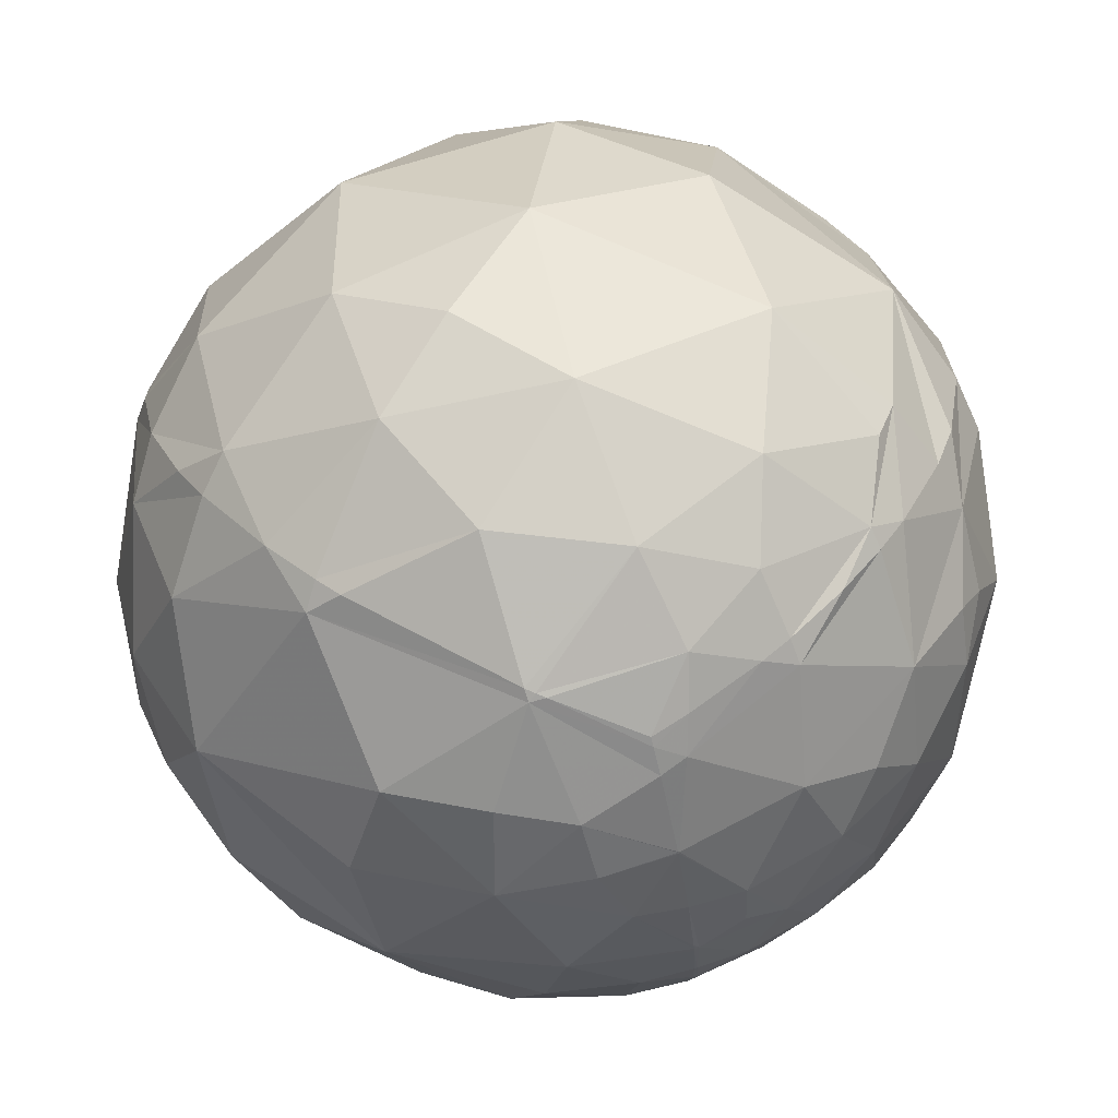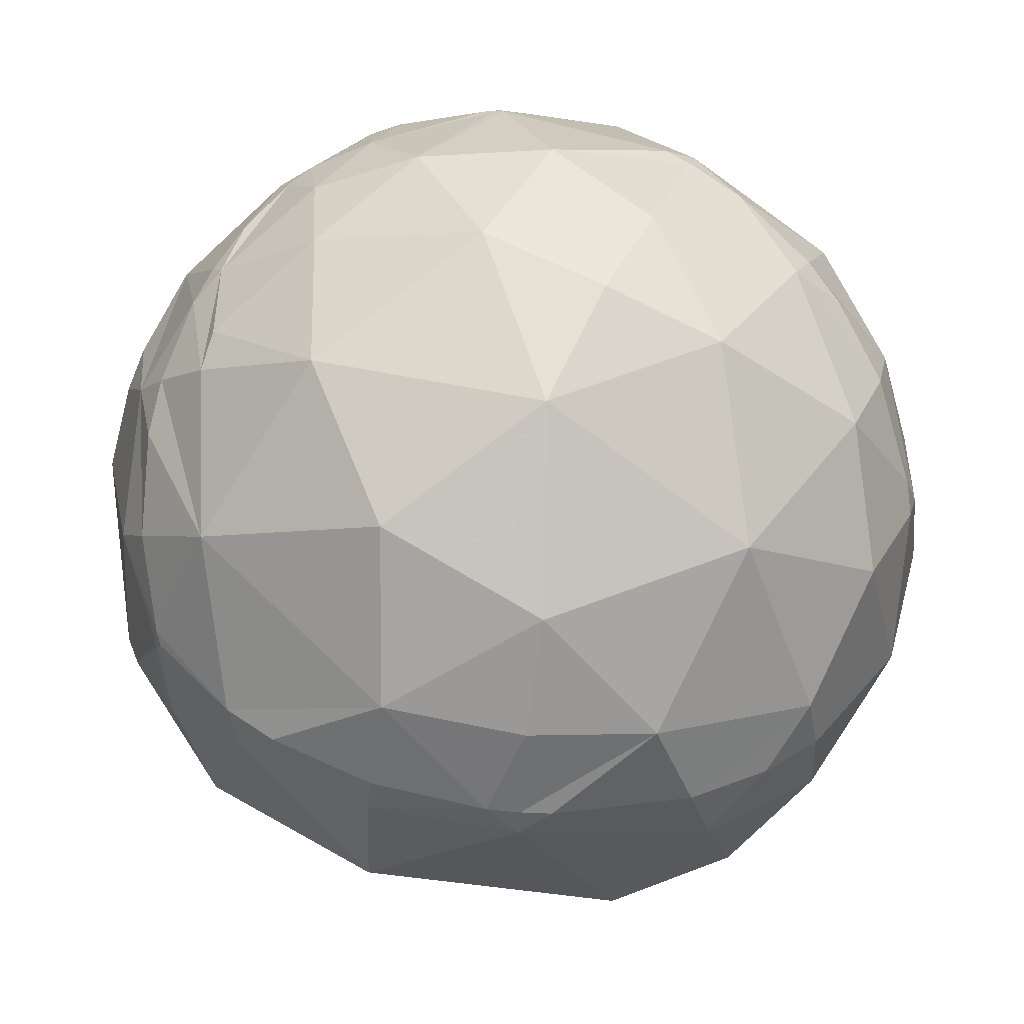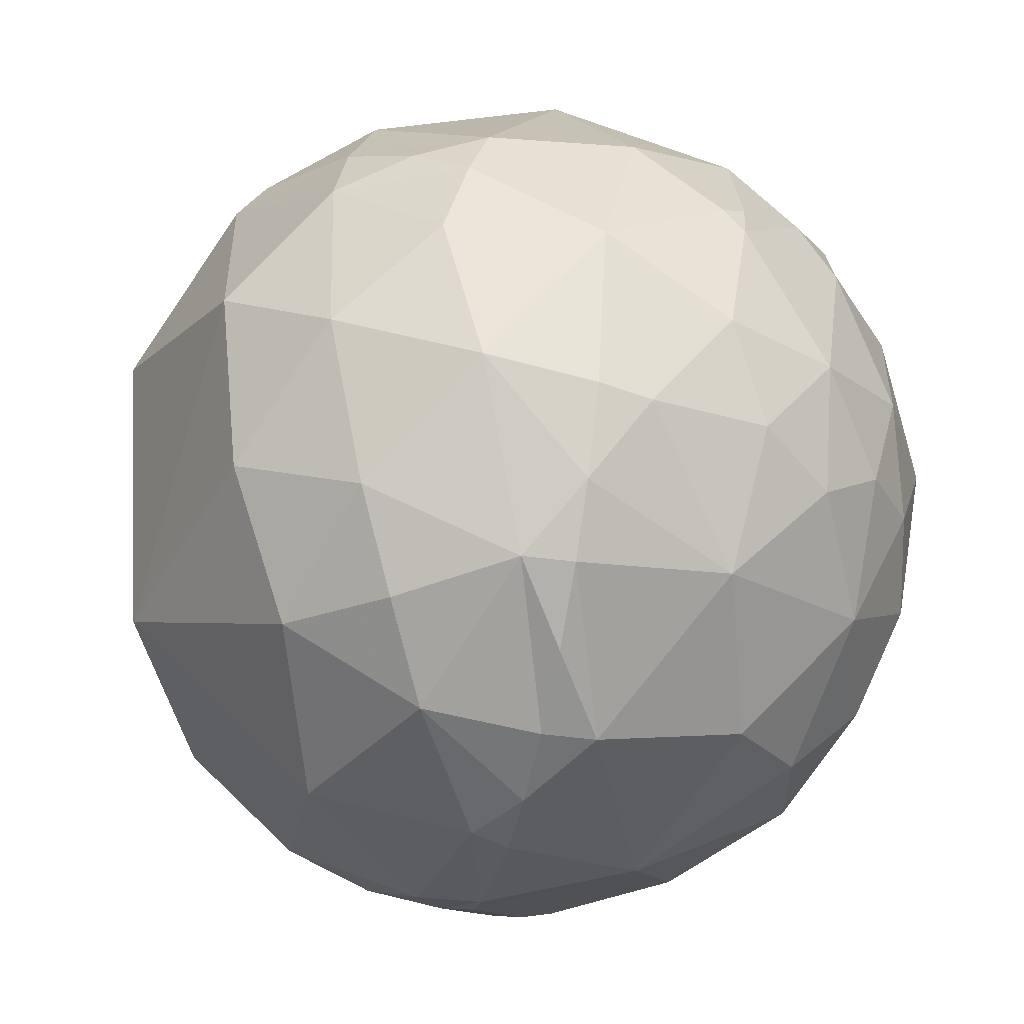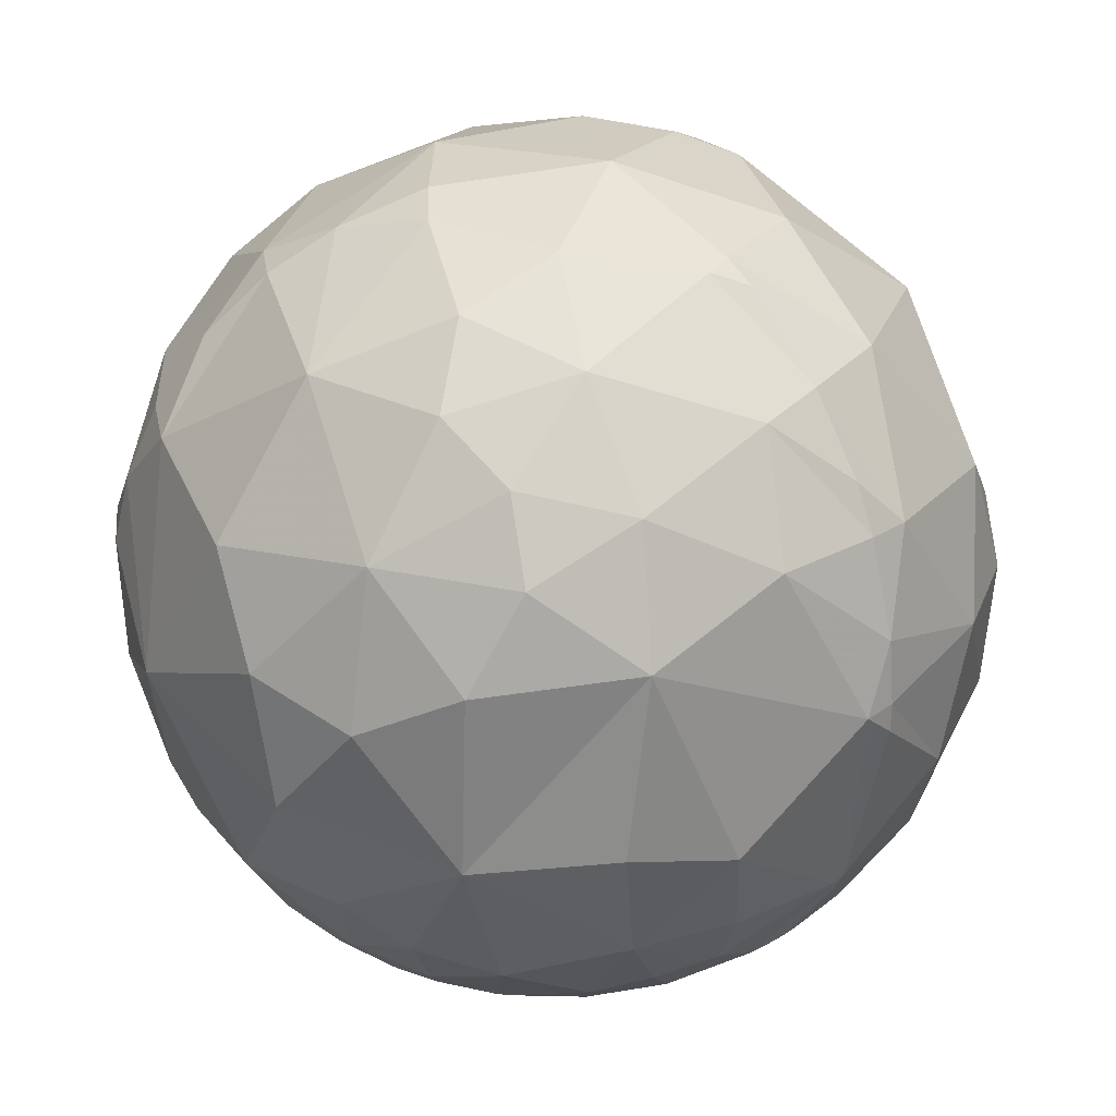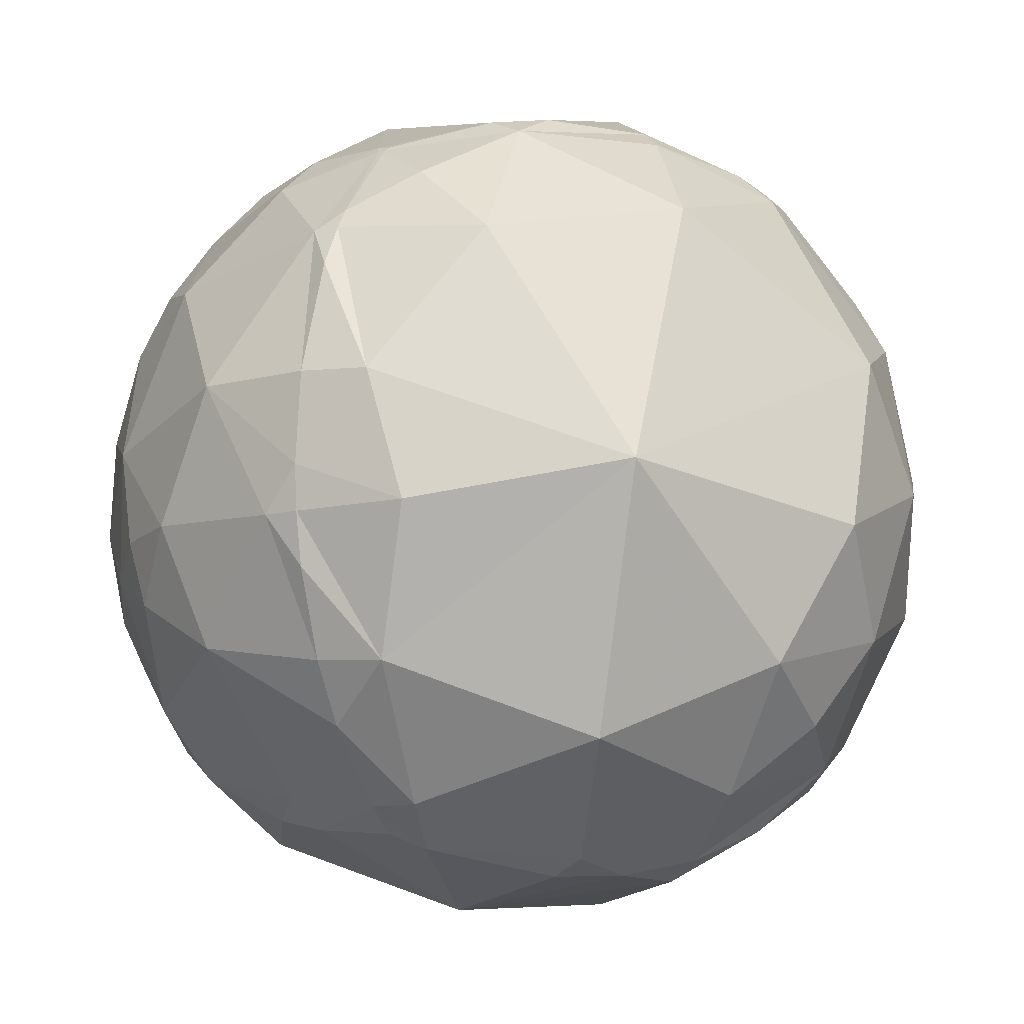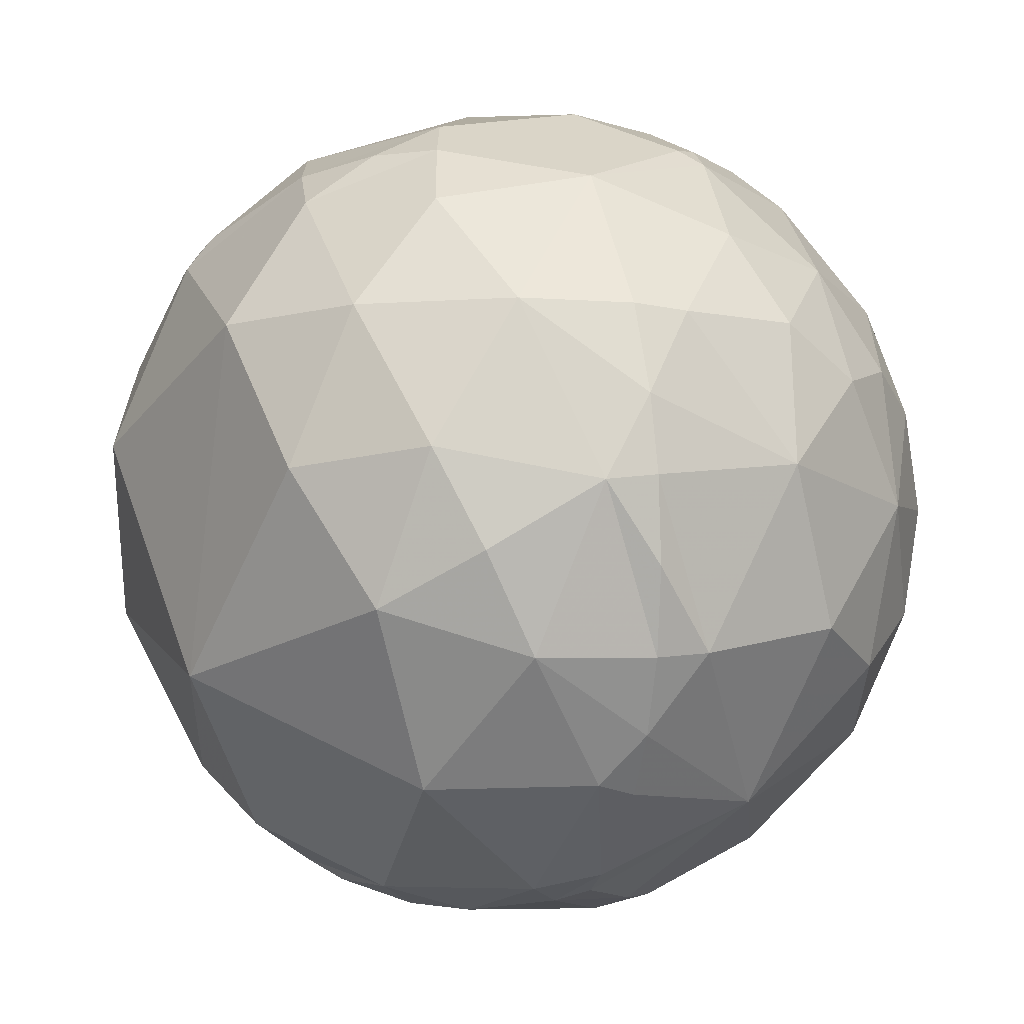
<metadata>
{"format":"obj","ext":"obj","renderer":"f3d","projection":"perspective","resolution":1024,"background":"white","views":[{"elev":50.7,"azim":-48.4,"up":"+Z"},{"elev":69.8,"azim":125.4,"up":"+Z"},{"elev":55.3,"azim":-172.0,"up":"+Y"},{"elev":22.5,"azim":-93.0,"up":"+Y"},{"elev":-41.5,"azim":82.8,"up":"+Z"},{"elev":47.3,"azim":171.7,"up":"+Y"}]}
</metadata>
<code>
v 0.8449 -0.4028 0.352
v -0.5142 -0.7056 0.4876
v -0.04343 -0.2806 -0.9589
v -0.1937 0.9755 0.1038
v -0.4735 -0.7664 0.4341
v -0.2011 -0.8291 0.5217
v 0.06138 -0.935 0.3494
v 0.2721 -0.9069 0.3218
v 0.3627 -0.8886 0.2808
v -0.4231 -0.9055 0.03261
v -0.5411 -0.8125 0.217
v -0.2785 -0.9221 0.2685
v -0.0978 -0.976 0.1947
v 0.2536 -0.9502 0.1809
v -0.4175 -0.9049 -0.08232
v -0.3182 -0.9396 -0.1257
v -0.1985 -0.9784 0.05707
v -0.07595 -0.9892 -0.1253
v 0.03137 -0.9955 0.08964
v 0.2393 -0.9615 -0.135
v -0.4764 -0.83 -0.2901
v -0.5029 -0.8509 -0.152
v -0.1992 -0.9363 -0.2893
v -0.3661 -0.8801 -0.3023
v 0.09909 -0.8771 -0.4701
v 0.002889 -0.9455 -0.3257
v 0.1692 -0.924 -0.343
v -0.6553 0.3304 0.6793
v -0.2567 0.06191 0.9645
v -0.324 0.3267 0.8879
v -0.4957 0.0293 0.868
v 0.4114 0.368 0.8339
v 0.4181 0.68 0.6023
v 0.0021 0.6272 0.7788
v 0.04983 0.1187 0.9917
v 0.6004 0.4568 0.6563
v -0.8885 0.4422 0.1223
v -0.8598 0.3082 0.4071
v -0.4967 0.8203 0.2834
v -0.7231 0.6905 0.02048
v -0.7231 0.5756 0.3818
v -0.4374 0.6402 0.6315
v 0.1636 0.9843 0.06666
v 0.1124 0.905 0.4103
v -0.2177 0.8529 0.4745
v 0.4464 0.8638 0.2337
v 0.9583 0.2638 0.11
v 0.7365 0.5348 0.4142
v -0.8582 0.4952 -0.1354
v -0.9428 0.3149 -0.1093
v -0.3449 0.8951 -0.2825
v -0.5957 0.7708 -0.2259
v -0.7453 0.61 -0.2691
v -0.493 0.8698 -0.02111
v 0.2516 0.8108 -0.5285
v 0.02626 0.9648 -0.2617
v 0.3763 0.9102 -0.1731
v 0.5554 0.7021 -0.4456
v 0.6567 0.7536 -0.0306
v -0.8449 0.3339 -0.4179
v -0.3065 0.4155 -0.8564
v -0.6186 0.2953 -0.7282
v -0.5562 0.6376 -0.533
v 0.07848 0.4838 -0.8716
v 0.1622 0.6753 -0.7195
v -0.1079 0.765 -0.635
v 0.3349 0.144 -0.9312
v 0.4026 0.5425 -0.7373
v 0.8237 0.1571 -0.5448
v -0.676 -0.6655 0.3165
v -0.3491 -0.5209 0.779
v -0.1787 -0.6957 0.6957
v -0.3833 -0.6859 0.6186
v 0.2494 -0.6607 0.708
v 0.09506 -0.7658 0.636
v -0.02842 -0.5726 0.8193
v 0.3387 -0.6278 0.7008
v 0.3937 -0.7978 0.4565
v 0.8263 -0.5596 0.06336
v 0.8386 -0.4267 0.3387
v 0.6812 -0.6422 0.3515
v 0.5099 -0.8475 0.1476
v 0.5945 -0.7713 -0.2273
v 0.3237 -0.8491 -0.4175
v 0.201 -0.722 -0.662
v -0.4902 -0.5115 -0.7057
v -0.2159 -0.8177 -0.5336
v -0.7173 -0.6042 -0.347
v -0.5444 -0.688 -0.4798
v -0.4434 -0.8074 -0.3891
v -0.5784 -0.7555 -0.3076
v -0.7246 -0.6716 -0.1545
v -0.6324 -0.7736 0.0405
v -0.7799 -0.5253 0.3403
v -0.8206 -0.5592 0.1178
v -0.678 -0.7138 0.1756
v -0.8007 -0.04422 0.5974
v -0.535 -0.2727 0.7997
v -0.6528 -0.507 0.5629
v -0.2137 -0.2375 0.9476
v 0.4568 -0.02712 0.8891
v 0.2351 -0.3774 0.8957
v 0.7315 0.1655 0.6615
v 0.645 -0.398 0.6524
v 0.8845 0.2262 0.408
v 0.9263 -0.1065 0.3613
v 0.9246 -0.3309 0.189
v 0.8314 -0.4273 -0.3552
v 0.7119 -0.3318 -0.619
v 0.982 -0.1862 -0.03278
v 0.4293 -0.3427 -0.8356
v 0.5541 -0.6172 -0.5586
v -0.04741 0.1586 -0.9862
v 0.0913 -0.2348 -0.9678
v -0.07471 -0.5051 -0.8598
v -0.4163 -0.07973 -0.9057
v -0.7454 -0.2425 -0.6209
v -0.7452 0.06205 -0.6639
v -0.7121 -0.4935 -0.4993
v -0.9681 0.09778 -0.2307
v -0.8889 -0.01438 -0.4578
v -0.9167 -0.3195 -0.2399
v -0.9798 0.1469 0.1354
v -0.8902 -0.3151 0.329
v -0.9564 -0.2776 0.09074
v 0.8261 -0.4265 0.3683
v 0.6805 -0.5678 0.4632
v 0.4918 -0.685 0.5375
v 0.3747 -0.7342 0.5662
v 0.1841 -0.7851 0.5914
v 0.09042 -0.7985 0.5952
v -0.04033 -0.8051 0.5917
v -0.1957 -0.795 0.5742
v -0.2688 -0.7832 0.5607
v -0.4379 -0.7366 0.5154
v -0.6258 -0.53 0.5722
v -0.6357 -0.5101 0.5794
v -0.6456 -0.4888 0.5867
v -0.7515 -0.09724 0.6525
v -0.7568 -0.03176 0.6528
v -0.7571 0.1105 0.6439
v -0.7267 0.3277 0.6038
v -0.6956 0.4374 0.57
v -0.6182 0.6129 0.4921
v -0.4898 0.7893 0.3703
v -0.4424 0.8352 0.3267
v 0.1362 0.9533 0.2695
v 0.2776 0.9016 0.3317
v 0.4438 0.8034 0.397
v 0.6694 0.5782 0.4664
v 0.7097 0.5203 0.4751
v 0.7489 0.4552 0.4817
v 0.8498 0.2113 0.4829
v 0.8909 -0.03234 0.4531
v 0.89 -0.1652 0.4249
v 0.847 -0.4075 0.3413
v 0.8506 -0.4161 0.3215
v 0.8634 -0.494 0.1025
v 0.8595 -0.5087 0.04933
v 0.8444 -0.5329 -0.0553
v 0.7618 -0.5658 -0.3154
v 0.6602 -0.5623 -0.498
v 0.5998 -0.5516 -0.5797
v 0.5206 -0.5316 -0.6682
v 0.3642 -0.4781 -0.7992
v 0.2336 -0.4229 -0.8755
v 0.03829 -0.3259 -0.9446
v -0.2258 0.933 -0.2801
v -0.2291 0.8496 -0.4751
v -0.2239 0.7495 -0.6231
v -0.2098 0.6117 -0.7628
v -0.1869 0.4447 -0.876
v -0.1581 0.2705 -0.9496
v -0.1282 0.1096 -0.9857
v -0.06377 -0.1939 -0.9789
v -0.5182 -0.7164 0.4671
v -0.5281 -0.7454 0.4068
v -0.5431 -0.8108 0.2184
v -0.5431 -0.8113 0.2164
v -0.5432 -0.812 0.2134
v -0.5377 -0.8423 0.03706
v -0.516 -0.8459 -0.1348
v -0.5128 -0.8449 -0.1524
v -0.5103 -0.8438 -0.1659
v -0.4818 -0.8265 -0.2911
v -0.4548 -0.8041 -0.3829
v -0.4507 -0.8003 -0.3956
v -0.407 -0.7568 -0.5115
v -0.351 -0.6941 -0.6285
v -0.212 -0.5183 -0.8285
v -0.1472 -0.4297 -0.8909
f 190 191 115
f 1 126 80 156
f 184 185 21 22
f 129 128 104 77
f 130 131 7 78
f 134 135 5 6
f 126 127 81 80
f 163 162 112
f 165 166 111
f 127 128 78 81
f 69 67 68
f 127 126 104
f 129 130 78
f 140 141 97
f 160 159 79
f 65 64 66
f 126 1 155 104
f 128 129 78
f 191 3 167 115
f 128 127 104
f 132 133 6
f 142 143 41 38
f 131 132 6 7
f 133 134 6
f 171 172 61
f 135 2 176 5
f 134 133 72 73
f 2 135 73 136
f 7 19 14
f 167 166 115
f 57 55 56
f 135 134 73
f 55 68 65
f 183 184 22
f 163 164 111 109
f 149 150 48 46
f 133 132 75 72
f 191 190 86 116
f 132 131 75
f 51 63 52
f 180 179 96 93
f 178 179 11
f 131 130 75
f 177 176 99 70
f 95 94 124
f 189 190 115 87
f 130 129 77 75
f 176 177 5
f 177 178 11 5
f 179 180 11
f 67 69 111
f 43 46 57
f 180 181 10 11
f 158 157 80 79
f 181 182 22 10
f 162 161 83 112
f 182 183 22
f 174 175 116
f 82 20 83
f 185 186 90 21
f 41 39 40
f 40 39 54
f 186 187 90
f 187 188 87 90
f 187 186 91 89
f 188 189 87
f 3 191 116 175
f 190 189 86
f 165 164 112 85
f 164 165 111
f 47 59 48
f 189 188 89 86
f 188 187 89
f 186 185 91
f 185 184 91
f 173 174 116 61
f 47 106 110
f 184 183 92 91
f 183 182 93 92
f 182 181 93
f 138 137 71 98
f 181 180 93
f 179 178 70 96
f 13 7 12
f 82 14 20
f 178 177 70
f 176 2 136 99
f 60 53 63
f 166 165 85 115
f 164 163 112
f 161 160 79 83
f 159 158 79
f 157 156 80
f 1 156 106 155
f 88 92 122
f 156 157 107 106
f 145 144 42
f 157 158 107
f 139 138 98
f 84 83 20
f 158 159 110 107
f 159 160 108 110
f 160 161 108
f 87 25 26
f 161 162 108
f 162 163 109 108
f 166 167 114 111
f 102 35 100
f 167 3 175 114
f 4 146 45
f 51 52 54
f 13 12 17
f 146 145 42 45
f 58 59 69
f 65 66 55
f 144 143 28 42
f 34 33 44
f 143 142 28
f 23 24 87
f 142 141 28
f 141 140 31 28
f 140 139 98 31
f 137 136 73 71
f 136 137 99
f 137 138 99
f 138 139 97 99
f 44 45 34
f 139 140 97
f 141 142 38 97
f 143 144 41
f 144 145 39 41
f 145 146 39
f 146 4 39
f 63 62 60
f 155 154 103 104
f 154 153 103
f 153 152 103
f 152 151 36 103
f 73 72 71
f 151 150 33 36
f 150 149 33
f 149 148 44 33
f 82 9 14
f 118 121 60
f 148 147 44
f 147 4 44
f 4 147 43
f 114 113 67
f 27 84 20
f 147 148 46 43
f 148 149 46
f 150 151 48
f 154 155 106
f 47 48 105
f 151 152 48
f 152 153 105 48
f 153 154 106 105
f 175 174 113 114
f 174 173 113
f 173 172 64 113
f 172 171 66 64
f 5 12 6
f 171 170 66
f 57 56 43
f 170 169 66
f 169 168 56 66
f 19 13 17
f 168 4 56
f 79 80 81
f 4 168 51
f 168 169 51
f 169 170 63 51
f 51 54 4
f 170 171 61 63
f 112 83 84
f 172 173 61
f 60 49 53
f 11 10 12
f 19 7 13
f 9 82 78
f 14 9 8
f 37 38 41
f 25 87 85
f 8 9 78
f 14 8 7
f 10 22 15
f 18 19 17
f 15 22 16
f 10 15 16
f 67 113 64
f 10 16 17
f 17 16 18
f 90 87 24
f 12 5 11
f 10 17 12
f 19 18 20
f 30 31 29
f 31 30 28
f 29 31 100
f 30 29 35
f 89 91 88
f 34 42 30
f 42 34 45
f 30 42 28
f 86 89 119
f 34 30 35
f 34 35 32
f 32 35 101
f 123 50 120
f 34 32 33
f 62 63 61
f 33 32 36
f 50 123 37
f 37 123 38
f 50 37 49
f 97 123 124
f 119 88 122
f 38 123 97
f 7 8 78
f 37 41 40
f 4 45 44
f 4 43 56
f 59 47 69
f 48 59 46
f 49 60 50
f 50 60 120
f 57 59 58
f 101 103 32
f 53 49 40
f 52 63 53
f 52 53 40
f 54 52 40
f 55 57 58
f 23 26 18
f 56 55 66
f 94 99 124
f 59 57 46
f 55 58 68
f 62 61 116
f 64 65 68
f 68 67 64
f 27 25 84
f 69 68 58
f 75 74 76
f 74 75 77
f 76 74 102
f 75 76 72
f 102 101 35
f 77 104 102
f 124 125 95
f 79 81 82
f 82 81 78
f 79 82 83
f 112 84 85
f 85 87 115
f 25 85 84
f 88 91 92
f 93 95 92
f 95 93 96
f 92 95 122
f 95 70 94
f 70 95 96
f 6 12 7
f 94 70 99
f 99 97 124
f 18 16 23
f 100 71 76
f 71 100 98
f 76 71 72
f 100 76 102
f 101 102 104
f 103 101 104
f 47 105 106
f 110 106 107
f 47 110 69
f 108 109 69
f 69 109 111
f 108 69 110
f 114 67 111
f 116 117 118
f 117 116 86
f 118 117 121
f 116 118 62
f 117 86 119
f 121 117 122
f 120 121 122
f 121 120 60
f 20 18 26
f 120 122 123
f 124 123 125
f 125 123 122
f 14 19 20
f 16 22 24
f 24 22 21
f 24 21 90
f 16 24 23
f 26 23 87
f 25 27 26
f 26 27 20
f 37 40 49
f 35 29 100
f 39 4 54
f 36 32 103
f 60 62 118
f 117 119 122
f 74 77 102
f 100 31 98
f 119 89 88
f 95 125 122

</code>
